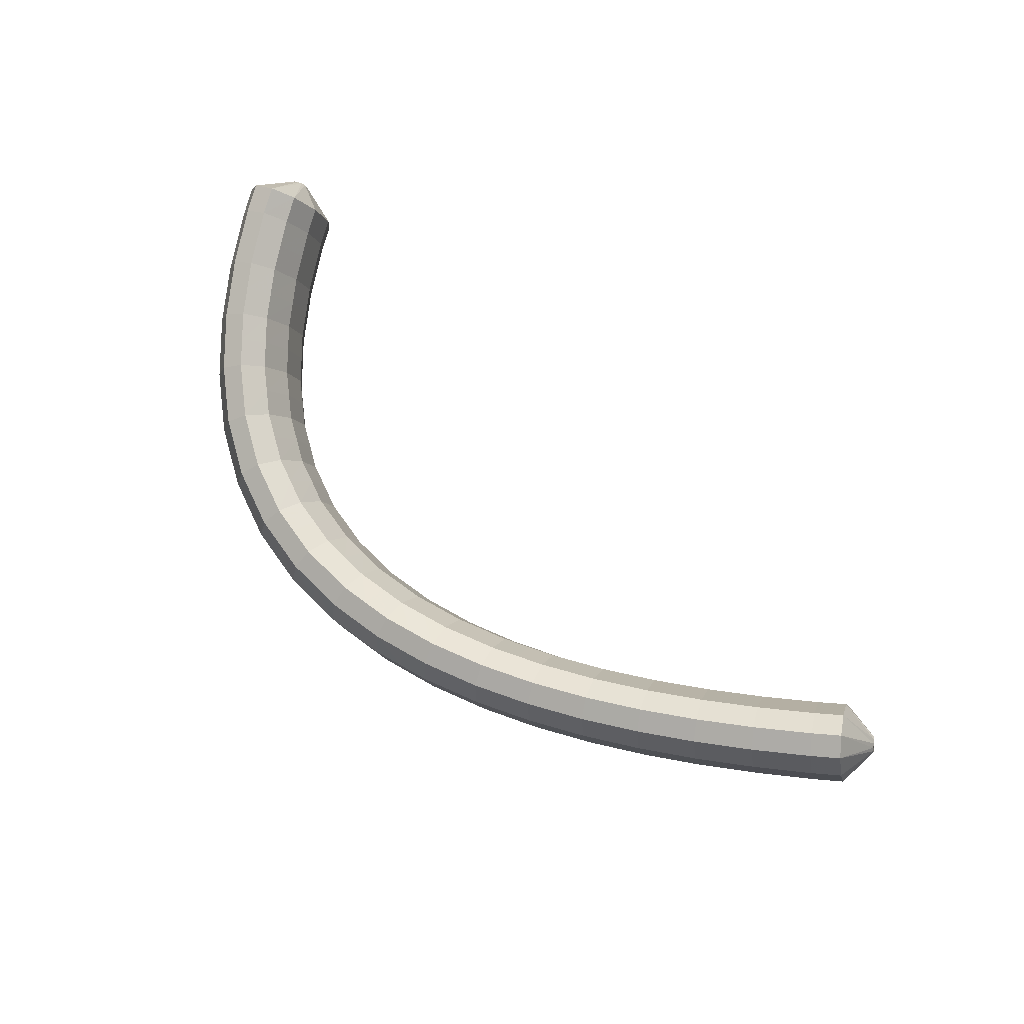
<metadata>
{"format":"obj","ext":"obj","renderer":"f3d","projection":"perspective","resolution":1024,"background":"white","views":[{"elev":52.5,"azim":-144.7,"up":"+Z"}]}
</metadata>
<code>
g tube1
v 172.9 165.1 119.8
v 172.8 165 119.6
v 172.6 164.8 119.4
v 172.4 164.7 119.4
v 172.1 164.7 119.5
v 171.9 164.8 119.7
v 171.9 165 119.9
v 172 165.1 120.1
v 172.3 165.2 120.2
v 172.6 165.3 120.2
v 172.8 165.2 120
v 172.9 165.1 119.8
v 174.4 167.1 118.8
v 174.3 165.5 116.5
v 173.4 164.3 115
v 172.1 163.8 114.7
v 170.8 164.1 115.7
v 169.8 165.2 117.7
v 169.5 166.7 120.1
v 170.1 168.1 122.1
v 171.2 169 123
v 172.6 169.1 122.6
v 173.8 168.4 121
v 174.4 167.1 118.8
v 174 168.6 117.7
v 173.9 167.1 115.5
v 173.1 165.8 114
v 171.7 165.3 113.7
v 170.4 165.5 114.8
v 169.4 166.6 116.8
v 169.2 168.1 119.2
v 169.7 169.5 121.2
v 170.8 170.5 122.1
v 172.2 170.6 121.7
v 173.4 169.9 120
v 174 168.6 117.7
v 173.5 170.1 116.7
v 173.4 168.6 114.5
v 172.5 167.3 113
v 171.2 166.7 112.8
v 169.9 166.9 113.8
v 169 168 115.9
v 168.7 169.4 118.3
v 169.2 170.9 120.2
v 170.3 171.9 121.1
v 171.7 172.1 120.7
v 172.9 171.4 119
v 173.5 170.1 116.7
v 172.9 171.7 115.7
v 172.8 170.1 113.5
v 172 168.8 112
v 170.7 168.1 111.8
v 169.4 168.3 112.9
v 168.5 169.3 115
v 168.2 170.8 117.4
v 168.7 172.3 119.3
v 169.8 173.3 120.2
v 171.1 173.6 119.7
v 172.3 173 118
v 172.9 171.7 115.7
v 172.2 173.2 114.7
v 172.1 171.6 112.5
v 171.3 170.2 111
v 170.1 169.5 110.9
v 168.8 169.7 112
v 167.8 170.6 114.1
v 167.6 172.1 116.5
v 168.1 173.6 118.4
v 169.1 174.7 119.2
v 170.5 175 118.7
v 171.6 174.4 117
v 172.2 173.2 114.7
v 171.5 174.6 113.7
v 171.4 173.1 111.5
v 170.6 171.7 110.1
v 169.4 170.9 110
v 168.1 171 111.1
v 167.2 171.9 113.3
v 167 173.4 115.6
v 167.4 175 117.5
v 168.5 176.1 118.3
v 169.8 176.4 117.8
v 170.9 175.9 116
v 171.5 174.6 113.7
v 170.6 176.1 112.7
v 170.5 174.5 110.5
v 169.7 173 109.1
v 168.5 172.2 109.1
v 167.3 172.2 110.3
v 166.4 173.1 112.4
v 166.2 174.6 114.8
v 166.6 176.2 116.7
v 167.6 177.4 117.4
v 168.9 177.8 116.8
v 170 177.3 115.1
v 170.6 176.1 112.7
v 169.6 177.5 111.7
v 169.5 175.9 109.5
v 168.8 174.4 108.2
v 167.7 173.5 108.2
v 166.5 173.4 109.4
v 165.7 174.3 111.6
v 165.4 175.8 114
v 165.8 177.4 115.8
v 166.8 178.7 116.5
v 168 179.2 115.9
v 169 178.7 114.1
v 169.6 177.5 111.7
v 168.5 178.8 110.8
v 168.4 177.1 108.6
v 167.7 175.6 107.3
v 166.6 174.6 107.3
v 165.5 174.5 108.6
v 164.7 175.4 110.8
v 164.4 176.8 113.2
v 164.8 178.5 115
v 165.7 179.8 115.7
v 166.9 180.4 115
v 167.9 180 113.2
v 168.5 178.8 110.8
v 167.3 180.1 109.8
v 167.2 178.4 107.7
v 166.6 176.8 106.4
v 165.6 175.8 106.5
v 164.5 175.6 107.8
v 163.7 176.4 110.1
v 163.5 177.9 112.4
v 163.8 179.6 114.2
v 164.7 181 114.8
v 165.7 181.6 114.1
v 166.7 181.3 112.2
v 167.3 180.1 109.8
v 165.8 181.2 109
v 165.8 179.5 106.8
v 165.2 177.9 105.6
v 164.3 176.8 105.7
v 163.3 176.6 107.1
v 162.6 177.3 109.4
v 162.3 178.8 111.8
v 162.6 180.5 113.5
v 163.4 182 114.1
v 164.4 182.7 113.3
v 165.3 182.4 111.4
v 165.8 181.2 109
v 164.3 182.3 108.1
v 164.4 180.6 106
v 163.9 178.9 104.8
v 163 177.7 105
v 162.1 177.5 106.4
v 161.4 178.2 108.7
v 161.2 179.7 111.1
v 161.4 181.4 112.8
v 162.1 182.9 113.3
v 163 183.7 112.5
v 163.8 183.5 110.6
v 164.3 182.3 108.1
v 162.7 183.2 107.4
v 162.7 181.5 105.3
v 162.3 179.7 104.1
v 161.6 178.5 104.3
v 160.7 178.2 105.8
v 160.1 178.9 108.1
v 159.8 180.3 110.5
v 160 182.1 112.2
v 160.6 183.7 112.7
v 161.4 184.5 111.8
v 162.2 184.3 109.8
v 162.7 183.2 107.4
v 161 184.1 106.7
v 161 182.3 104.6
v 160.7 180.5 103.4
v 160.1 179.3 103.7
v 159.4 178.9 105.2
v 158.8 179.5 107.6
v 158.5 181 110
v 158.7 182.9 111.6
v 159.2 184.5 112.1
v 159.8 185.3 111.1
v 160.5 185.2 109.1
v 161 184.1 106.7
v 159.1 184.7 106.1
v 159.2 182.9 104
v 159 181.1 102.9
v 158.5 179.8 103.2
v 157.9 179.3 104.8
v 157.3 180 107.1
v 157.1 181.5 109.5
v 157.1 183.3 111.2
v 157.5 185 111.6
v 158.1 185.9 110.6
v 158.7 185.8 108.6
v 159.1 184.7 106.1
v 157.3 185.2 105.5
v 157.4 183.5 103.4
v 157.2 181.6 102.4
v 156.8 180.3 102.7
v 156.3 179.8 104.3
v 155.9 180.4 106.7
v 155.6 181.9 109.1
v 155.6 183.8 110.7
v 155.9 185.5 111.1
v 156.4 186.4 110.1
v 156.9 186.3 108
v 157.3 185.2 105.5
v 155.3 185.5 105.1
v 155.5 183.8 103
v 155.4 181.9 102
v 155.1 180.5 102.4
v 154.7 180.1 104
v 154.3 180.7 106.4
v 154 182.2 108.7
v 154 184 110.4
v 154.2 185.7 110.7
v 154.5 186.7 109.7
v 155 186.6 107.6
v 155.3 185.5 105.1
v 153.4 185.8 104.7
v 153.6 184.1 102.6
v 153.6 182.2 101.6
v 153.4 180.8 102
v 153.1 180.3 103.6
v 152.7 180.9 106
v 152.5 182.4 108.4
v 152.4 184.3 110
v 152.5 186 110.4
v 152.7 187 109.3
v 153.1 186.9 107.2
v 153.4 185.8 104.7
v 151.4 185.9 104.5
v 151.6 184.1 102.4
v 151.7 182.2 101.4
v 151.6 180.8 101.8
v 151.4 180.4 103.4
v 151.1 181 105.8
v 150.8 182.4 108.2
v 150.7 184.3 109.8
v 150.7 186 110.1
v 150.9 187 109.1
v 151.1 187 107
v 151.4 185.9 104.5
v 149.5 185.9 104.2
v 149.7 184.2 102.2
v 149.9 182.3 101.2
v 149.8 180.9 101.5
v 149.7 180.4 103.2
v 149.4 181 105.6
v 149.2 182.5 108
v 149 184.4 109.6
v 148.9 186.1 109.9
v 149 187.1 108.8
v 149.2 187 106.7
v 149.5 185.9 104.2
v 147.5 185.8 104.1
v 147.8 184 102
v 148 182.2 101
v 148.1 180.8 101.4
v 148 180.3 103.1
v 147.8 180.9 105.5
v 147.5 182.4 107.9
v 147.3 184.3 109.5
v 147.1 186 109.8
v 147.1 186.9 108.7
v 147.3 186.9 106.6
v 147.5 185.8 104.1
v 145.6 185.7 104
v 145.9 183.9 101.9
v 146.1 182 100.9
v 146.3 180.6 101.3
v 146.3 180.2 103
v 146.1 180.8 105.4
v 145.8 182.3 107.8
v 145.6 184.2 109.4
v 145.4 185.8 109.7
v 145.3 186.8 108.6
v 145.4 186.7 106.5
v 145.6 185.7 104
v 143.7 185.4 103.9
v 144 183.6 101.9
v 144.3 181.8 100.9
v 144.5 180.4 101.3
v 144.6 179.9 102.9
v 144.4 180.5 105.4
v 144.2 182 107.7
v 143.8 183.9 109.3
v 143.6 185.6 109.6
v 143.5 186.5 108.6
v 143.5 186.5 106.4
v 143.7 185.4 103.9
v 141.8 185.1 103.9
v 142.1 183.3 101.8
v 142.5 181.5 100.8
v 142.7 180.1 101.2
v 142.8 179.7 102.9
v 142.7 180.3 105.3
v 142.5 181.8 107.7
v 142.1 183.6 109.3
v 141.8 185.3 109.6
v 141.6 186.3 108.5
v 141.6 186.2 106.4
v 141.8 185.1 103.9
v 140 184.7 103.9
v 140.3 182.9 101.9
v 140.7 181.1 100.9
v 141 179.7 101.3
v 141.1 179.3 103
v 141 179.9 105.4
v 140.8 181.4 107.7
v 140.4 183.3 109.3
v 140.1 184.9 109.6
v 139.8 185.9 108.6
v 139.8 185.8 106.4
v 140 184.7 103.9
v 138.1 184.3 104
v 138.5 182.5 101.9
v 138.9 180.7 100.9
v 139.2 179.3 101.3
v 139.4 178.9 103
v 139.3 179.5 105.4
v 139.1 181 107.8
v 138.7 182.9 109.4
v 138.3 184.6 109.7
v 138 185.5 108.6
v 138 185.4 106.5
v 138.1 184.3 104
v 136.3 183.8 104.1
v 136.7 182 102
v 137.1 180.2 101
v 137.5 178.9 101.4
v 137.7 178.5 103.1
v 137.7 179.1 105.5
v 137.4 180.6 107.9
v 137 182.4 109.5
v 136.6 184.1 109.8
v 136.3 185 108.7
v 136.2 184.9 106.6
v 136.3 183.8 104.1
v 134.5 183.3 104.2
v 134.9 181.6 102.1
v 135.3 179.7 101.1
v 135.8 178.4 101.5
v 136 178 103.2
v 136 178.6 105.6
v 135.7 180.1 108
v 135.3 182 109.6
v 134.8 183.6 109.9
v 134.5 184.5 108.8
v 134.4 184.4 106.7
v 134.5 183.3 104.2
v 132.7 182.7 104.4
v 133.1 181 102.3
v 133.6 179.2 101.3
v 134.1 177.9 101.7
v 134.3 177.5 103.3
v 134.3 178.1 105.7
v 134.1 179.6 108.1
v 133.6 181.4 109.7
v 133.1 183.1 110
v 132.7 184 109
v 132.6 183.8 106.8
v 132.7 182.7 104.4
v 131 182.2 104.5
v 131.3 180.4 102.4
v 131.9 178.6 101.4
v 132.3 177.3 101.8
v 132.7 176.9 103.5
v 132.7 177.6 105.9
v 132.4 179 108.3
v 131.9 180.9 109.9
v 131.4 182.5 110.2
v 131 183.4 109.1
v 130.8 183.3 107
v 131 182.2 104.5
v 129.2 181.5 104.7
v 129.6 179.8 102.6
v 130.2 178 101.6
v 130.7 176.7 102
v 131 176.3 103.7
v 131 177 106.1
v 130.8 178.4 108.5
v 130.3 180.3 110.1
v 129.7 181.9 110.4
v 129.3 182.8 109.3
v 129.1 182.6 107.2
v 129.2 181.5 104.7
v 127.5 180.9 104.9
v 127.9 179.2 102.8
v 128.4 177.4 101.8
v 129 176.1 102.2
v 129.3 175.7 103.9
v 129.4 176.4 106.3
v 129.1 177.8 108.6
v 128.6 179.7 110.3
v 128 181.3 110.6
v 127.6 182.2 109.5
v 127.4 182 107.4
v 127.5 180.9 104.9
v 125.8 180.2 105.1
v 126.2 178.5 103.1
v 126.8 176.7 102
v 127.3 175.4 102.4
v 127.7 175.1 104.1
v 127.8 175.7 106.5
v 127.5 177.2 108.9
v 127 179 110.5
v 126.4 180.6 110.8
v 125.9 181.5 109.7
v 125.7 181.3 107.6
v 125.8 180.2 105.1
v 124.1 179.5 105.4
v 124.5 177.8 103.3
v 125.1 176 102.3
v 125.7 174.8 102.7
v 126 174.4 104.3
v 126.1 175.1 106.7
v 125.9 176.6 109.1
v 125.3 178.4 110.7
v 124.7 180 111
v 124.2 180.8 110
v 124 180.7 107.9
v 124.1 179.5 105.4
v 122.4 178.8 105.6
v 122.8 177.1 103.5
v 123.4 175.3 102.5
v 124 174.1 102.9
v 124.4 173.7 104.6
v 124.5 174.4 107
v 124.2 175.9 109.3
v 123.7 177.7 111
v 123.1 179.3 111.3
v 122.6 180.1 110.2
v 122.3 179.9 108.1
v 122.4 178.8 105.6
v 120.7 178.1 105.9
v 121.1 176.4 103.8
v 121.8 174.6 102.8
v 122.4 173.4 103.2
v 122.8 173 104.8
v 122.9 173.7 107.2
v 122.6 175.2 109.6
v 122.1 177 111.2
v 121.4 178.6 111.5
v 120.9 179.4 110.5
v 120.6 179.2 108.4
v 120.7 178.1 105.9
v 119.1 177.3 106.2
v 119.5 175.6 104.1
v 120.1 173.9 103.1
v 120.8 172.6 103.5
v 121.2 172.3 105.1
v 121.3 173 107.5
v 121 174.4 109.9
v 120.5 176.2 111.5
v 119.8 177.8 111.8
v 119.3 178.6 110.8
v 119 178.5 108.7
v 119.1 177.3 106.2
v 118.3 175.1 107.5
v 118.4 174.9 107.3
v 118.5 174.7 107.2
v 118.6 174.4 107.4
v 118.7 174.3 107.6
v 118.7 174.3 107.9
v 118.7 174.5 108.1
v 118.6 174.7 108.2
v 118.5 174.9 108.2
v 118.4 175.1 108
v 118.3 175.2 107.8
v 118.3 175.1 107.5
f 1 2 14
f 14 13 1
f 2 3 15
f 15 14 2
f 3 4 16
f 16 15 3
f 4 5 17
f 17 16 4
f 5 6 18
f 18 17 5
f 6 7 19
f 19 18 6
f 7 8 20
f 20 19 7
f 8 9 21
f 21 20 8
f 9 10 22
f 22 21 9
f 10 11 23
f 23 22 10
f 11 12 24
f 24 23 11
f 13 14 26
f 26 25 13
f 14 15 27
f 27 26 14
f 15 16 28
f 28 27 15
f 16 17 29
f 29 28 16
f 17 18 30
f 30 29 17
f 18 19 31
f 31 30 18
f 19 20 32
f 32 31 19
f 20 21 33
f 33 32 20
f 21 22 34
f 34 33 21
f 22 23 35
f 35 34 22
f 23 24 36
f 36 35 23
f 25 26 38
f 38 37 25
f 26 27 39
f 39 38 26
f 27 28 40
f 40 39 27
f 28 29 41
f 41 40 28
f 29 30 42
f 42 41 29
f 30 31 43
f 43 42 30
f 31 32 44
f 44 43 31
f 32 33 45
f 45 44 32
f 33 34 46
f 46 45 33
f 34 35 47
f 47 46 34
f 35 36 48
f 48 47 35
f 37 38 50
f 50 49 37
f 38 39 51
f 51 50 38
f 39 40 52
f 52 51 39
f 40 41 53
f 53 52 40
f 41 42 54
f 54 53 41
f 42 43 55
f 55 54 42
f 43 44 56
f 56 55 43
f 44 45 57
f 57 56 44
f 45 46 58
f 58 57 45
f 46 47 59
f 59 58 46
f 47 48 60
f 60 59 47
f 49 50 62
f 62 61 49
f 50 51 63
f 63 62 50
f 51 52 64
f 64 63 51
f 52 53 65
f 65 64 52
f 53 54 66
f 66 65 53
f 54 55 67
f 67 66 54
f 55 56 68
f 68 67 55
f 56 57 69
f 69 68 56
f 57 58 70
f 70 69 57
f 58 59 71
f 71 70 58
f 59 60 72
f 72 71 59
f 61 62 74
f 74 73 61
f 62 63 75
f 75 74 62
f 63 64 76
f 76 75 63
f 64 65 77
f 77 76 64
f 65 66 78
f 78 77 65
f 66 67 79
f 79 78 66
f 67 68 80
f 80 79 67
f 68 69 81
f 81 80 68
f 69 70 82
f 82 81 69
f 70 71 83
f 83 82 70
f 71 72 84
f 84 83 71
f 73 74 86
f 86 85 73
f 74 75 87
f 87 86 74
f 75 76 88
f 88 87 75
f 76 77 89
f 89 88 76
f 77 78 90
f 90 89 77
f 78 79 91
f 91 90 78
f 79 80 92
f 92 91 79
f 80 81 93
f 93 92 80
f 81 82 94
f 94 93 81
f 82 83 95
f 95 94 82
f 83 84 96
f 96 95 83
f 85 86 98
f 98 97 85
f 86 87 99
f 99 98 86
f 87 88 100
f 100 99 87
f 88 89 101
f 101 100 88
f 89 90 102
f 102 101 89
f 90 91 103
f 103 102 90
f 91 92 104
f 104 103 91
f 92 93 105
f 105 104 92
f 93 94 106
f 106 105 93
f 94 95 107
f 107 106 94
f 95 96 108
f 108 107 95
f 97 98 110
f 110 109 97
f 98 99 111
f 111 110 98
f 99 100 112
f 112 111 99
f 100 101 113
f 113 112 100
f 101 102 114
f 114 113 101
f 102 103 115
f 115 114 102
f 103 104 116
f 116 115 103
f 104 105 117
f 117 116 104
f 105 106 118
f 118 117 105
f 106 107 119
f 119 118 106
f 107 108 120
f 120 119 107
f 109 110 122
f 122 121 109
f 110 111 123
f 123 122 110
f 111 112 124
f 124 123 111
f 112 113 125
f 125 124 112
f 113 114 126
f 126 125 113
f 114 115 127
f 127 126 114
f 115 116 128
f 128 127 115
f 116 117 129
f 129 128 116
f 117 118 130
f 130 129 117
f 118 119 131
f 131 130 118
f 119 120 132
f 132 131 119
f 121 122 134
f 134 133 121
f 122 123 135
f 135 134 122
f 123 124 136
f 136 135 123
f 124 125 137
f 137 136 124
f 125 126 138
f 138 137 125
f 126 127 139
f 139 138 126
f 127 128 140
f 140 139 127
f 128 129 141
f 141 140 128
f 129 130 142
f 142 141 129
f 130 131 143
f 143 142 130
f 131 132 144
f 144 143 131
f 133 134 146
f 146 145 133
f 134 135 147
f 147 146 134
f 135 136 148
f 148 147 135
f 136 137 149
f 149 148 136
f 137 138 150
f 150 149 137
f 138 139 151
f 151 150 138
f 139 140 152
f 152 151 139
f 140 141 153
f 153 152 140
f 141 142 154
f 154 153 141
f 142 143 155
f 155 154 142
f 143 144 156
f 156 155 143
f 145 146 158
f 158 157 145
f 146 147 159
f 159 158 146
f 147 148 160
f 160 159 147
f 148 149 161
f 161 160 148
f 149 150 162
f 162 161 149
f 150 151 163
f 163 162 150
f 151 152 164
f 164 163 151
f 152 153 165
f 165 164 152
f 153 154 166
f 166 165 153
f 154 155 167
f 167 166 154
f 155 156 168
f 168 167 155
f 157 158 170
f 170 169 157
f 158 159 171
f 171 170 158
f 159 160 172
f 172 171 159
f 160 161 173
f 173 172 160
f 161 162 174
f 174 173 161
f 162 163 175
f 175 174 162
f 163 164 176
f 176 175 163
f 164 165 177
f 177 176 164
f 165 166 178
f 178 177 165
f 166 167 179
f 179 178 166
f 167 168 180
f 180 179 167
f 169 170 182
f 182 181 169
f 170 171 183
f 183 182 170
f 171 172 184
f 184 183 171
f 172 173 185
f 185 184 172
f 173 174 186
f 186 185 173
f 174 175 187
f 187 186 174
f 175 176 188
f 188 187 175
f 176 177 189
f 189 188 176
f 177 178 190
f 190 189 177
f 178 179 191
f 191 190 178
f 179 180 192
f 192 191 179
f 181 182 194
f 194 193 181
f 182 183 195
f 195 194 182
f 183 184 196
f 196 195 183
f 184 185 197
f 197 196 184
f 185 186 198
f 198 197 185
f 186 187 199
f 199 198 186
f 187 188 200
f 200 199 187
f 188 189 201
f 201 200 188
f 189 190 202
f 202 201 189
f 190 191 203
f 203 202 190
f 191 192 204
f 204 203 191
f 193 194 206
f 206 205 193
f 194 195 207
f 207 206 194
f 195 196 208
f 208 207 195
f 196 197 209
f 209 208 196
f 197 198 210
f 210 209 197
f 198 199 211
f 211 210 198
f 199 200 212
f 212 211 199
f 200 201 213
f 213 212 200
f 201 202 214
f 214 213 201
f 202 203 215
f 215 214 202
f 203 204 216
f 216 215 203
f 205 206 218
f 218 217 205
f 206 207 219
f 219 218 206
f 207 208 220
f 220 219 207
f 208 209 221
f 221 220 208
f 209 210 222
f 222 221 209
f 210 211 223
f 223 222 210
f 211 212 224
f 224 223 211
f 212 213 225
f 225 224 212
f 213 214 226
f 226 225 213
f 214 215 227
f 227 226 214
f 215 216 228
f 228 227 215
f 217 218 230
f 230 229 217
f 218 219 231
f 231 230 218
f 219 220 232
f 232 231 219
f 220 221 233
f 233 232 220
f 221 222 234
f 234 233 221
f 222 223 235
f 235 234 222
f 223 224 236
f 236 235 223
f 224 225 237
f 237 236 224
f 225 226 238
f 238 237 225
f 226 227 239
f 239 238 226
f 227 228 240
f 240 239 227
f 229 230 242
f 242 241 229
f 230 231 243
f 243 242 230
f 231 232 244
f 244 243 231
f 232 233 245
f 245 244 232
f 233 234 246
f 246 245 233
f 234 235 247
f 247 246 234
f 235 236 248
f 248 247 235
f 236 237 249
f 249 248 236
f 237 238 250
f 250 249 237
f 238 239 251
f 251 250 238
f 239 240 252
f 252 251 239
f 241 242 254
f 254 253 241
f 242 243 255
f 255 254 242
f 243 244 256
f 256 255 243
f 244 245 257
f 257 256 244
f 245 246 258
f 258 257 245
f 246 247 259
f 259 258 246
f 247 248 260
f 260 259 247
f 248 249 261
f 261 260 248
f 249 250 262
f 262 261 249
f 250 251 263
f 263 262 250
f 251 252 264
f 264 263 251
f 253 254 266
f 266 265 253
f 254 255 267
f 267 266 254
f 255 256 268
f 268 267 255
f 256 257 269
f 269 268 256
f 257 258 270
f 270 269 257
f 258 259 271
f 271 270 258
f 259 260 272
f 272 271 259
f 260 261 273
f 273 272 260
f 261 262 274
f 274 273 261
f 262 263 275
f 275 274 262
f 263 264 276
f 276 275 263
f 265 266 278
f 278 277 265
f 266 267 279
f 279 278 266
f 267 268 280
f 280 279 267
f 268 269 281
f 281 280 268
f 269 270 282
f 282 281 269
f 270 271 283
f 283 282 270
f 271 272 284
f 284 283 271
f 272 273 285
f 285 284 272
f 273 274 286
f 286 285 273
f 274 275 287
f 287 286 274
f 275 276 288
f 288 287 275
f 277 278 290
f 290 289 277
f 278 279 291
f 291 290 278
f 279 280 292
f 292 291 279
f 280 281 293
f 293 292 280
f 281 282 294
f 294 293 281
f 282 283 295
f 295 294 282
f 283 284 296
f 296 295 283
f 284 285 297
f 297 296 284
f 285 286 298
f 298 297 285
f 286 287 299
f 299 298 286
f 287 288 300
f 300 299 287
f 289 290 302
f 302 301 289
f 290 291 303
f 303 302 290
f 291 292 304
f 304 303 291
f 292 293 305
f 305 304 292
f 293 294 306
f 306 305 293
f 294 295 307
f 307 306 294
f 295 296 308
f 308 307 295
f 296 297 309
f 309 308 296
f 297 298 310
f 310 309 297
f 298 299 311
f 311 310 298
f 299 300 312
f 312 311 299
f 301 302 314
f 314 313 301
f 302 303 315
f 315 314 302
f 303 304 316
f 316 315 303
f 304 305 317
f 317 316 304
f 305 306 318
f 318 317 305
f 306 307 319
f 319 318 306
f 307 308 320
f 320 319 307
f 308 309 321
f 321 320 308
f 309 310 322
f 322 321 309
f 310 311 323
f 323 322 310
f 311 312 324
f 324 323 311
f 313 314 326
f 326 325 313
f 314 315 327
f 327 326 314
f 315 316 328
f 328 327 315
f 316 317 329
f 329 328 316
f 317 318 330
f 330 329 317
f 318 319 331
f 331 330 318
f 319 320 332
f 332 331 319
f 320 321 333
f 333 332 320
f 321 322 334
f 334 333 321
f 322 323 335
f 335 334 322
f 323 324 336
f 336 335 323
f 325 326 338
f 338 337 325
f 326 327 339
f 339 338 326
f 327 328 340
f 340 339 327
f 328 329 341
f 341 340 328
f 329 330 342
f 342 341 329
f 330 331 343
f 343 342 330
f 331 332 344
f 344 343 331
f 332 333 345
f 345 344 332
f 333 334 346
f 346 345 333
f 334 335 347
f 347 346 334
f 335 336 348
f 348 347 335
f 337 338 350
f 350 349 337
f 338 339 351
f 351 350 338
f 339 340 352
f 352 351 339
f 340 341 353
f 353 352 340
f 341 342 354
f 354 353 341
f 342 343 355
f 355 354 342
f 343 344 356
f 356 355 343
f 344 345 357
f 357 356 344
f 345 346 358
f 358 357 345
f 346 347 359
f 359 358 346
f 347 348 360
f 360 359 347
f 349 350 362
f 362 361 349
f 350 351 363
f 363 362 350
f 351 352 364
f 364 363 351
f 352 353 365
f 365 364 352
f 353 354 366
f 366 365 353
f 354 355 367
f 367 366 354
f 355 356 368
f 368 367 355
f 356 357 369
f 369 368 356
f 357 358 370
f 370 369 357
f 358 359 371
f 371 370 358
f 359 360 372
f 372 371 359
f 361 362 374
f 374 373 361
f 362 363 375
f 375 374 362
f 363 364 376
f 376 375 363
f 364 365 377
f 377 376 364
f 365 366 378
f 378 377 365
f 366 367 379
f 379 378 366
f 367 368 380
f 380 379 367
f 368 369 381
f 381 380 368
f 369 370 382
f 382 381 369
f 370 371 383
f 383 382 370
f 371 372 384
f 384 383 371
f 373 374 386
f 386 385 373
f 374 375 387
f 387 386 374
f 375 376 388
f 388 387 375
f 376 377 389
f 389 388 376
f 377 378 390
f 390 389 377
f 378 379 391
f 391 390 378
f 379 380 392
f 392 391 379
f 380 381 393
f 393 392 380
f 381 382 394
f 394 393 381
f 382 383 395
f 395 394 382
f 383 384 396
f 396 395 383
f 385 386 398
f 398 397 385
f 386 387 399
f 399 398 386
f 387 388 400
f 400 399 387
f 388 389 401
f 401 400 388
f 389 390 402
f 402 401 389
f 390 391 403
f 403 402 390
f 391 392 404
f 404 403 391
f 392 393 405
f 405 404 392
f 393 394 406
f 406 405 393
f 394 395 407
f 407 406 394
f 395 396 408
f 408 407 395
f 397 398 410
f 410 409 397
f 398 399 411
f 411 410 398
f 399 400 412
f 412 411 399
f 400 401 413
f 413 412 400
f 401 402 414
f 414 413 401
f 402 403 415
f 415 414 402
f 403 404 416
f 416 415 403
f 404 405 417
f 417 416 404
f 405 406 418
f 418 417 405
f 406 407 419
f 419 418 406
f 407 408 420
f 420 419 407
f 409 410 422
f 422 421 409
f 410 411 423
f 423 422 410
f 411 412 424
f 424 423 411
f 412 413 425
f 425 424 412
f 413 414 426
f 426 425 413
f 414 415 427
f 427 426 414
f 415 416 428
f 428 427 415
f 416 417 429
f 429 428 416
f 417 418 430
f 430 429 417
f 418 419 431
f 431 430 418
f 419 420 432
f 432 431 419
f 421 422 434
f 434 433 421
f 422 423 435
f 435 434 422
f 423 424 436
f 436 435 423
f 424 425 437
f 437 436 424
f 425 426 438
f 438 437 425
f 426 427 439
f 439 438 426
f 427 428 440
f 440 439 427
f 428 429 441
f 441 440 428
f 429 430 442
f 442 441 429
f 430 431 443
f 443 442 430
f 431 432 444
f 444 443 431
f 433 434 446
f 446 445 433
f 434 435 447
f 447 446 434
f 435 436 448
f 448 447 435
f 436 437 449
f 449 448 436
f 437 438 450
f 450 449 437
f 438 439 451
f 451 450 438
f 439 440 452
f 452 451 439
f 440 441 453
f 453 452 440
f 441 442 454
f 454 453 441
f 442 443 455
f 455 454 442
f 443 444 456
f 456 455 443
f 445 446 458
f 458 457 445
f 446 447 459
f 459 458 446
f 447 448 460
f 460 459 447
f 448 449 461
f 461 460 448
f 449 450 462
f 462 461 449
f 450 451 463
f 463 462 450
f 451 452 464
f 464 463 451
f 452 453 465
f 465 464 452
f 453 454 466
f 466 465 453
f 454 455 467
f 467 466 454
f 455 456 468
f 468 467 455
g

</code>
